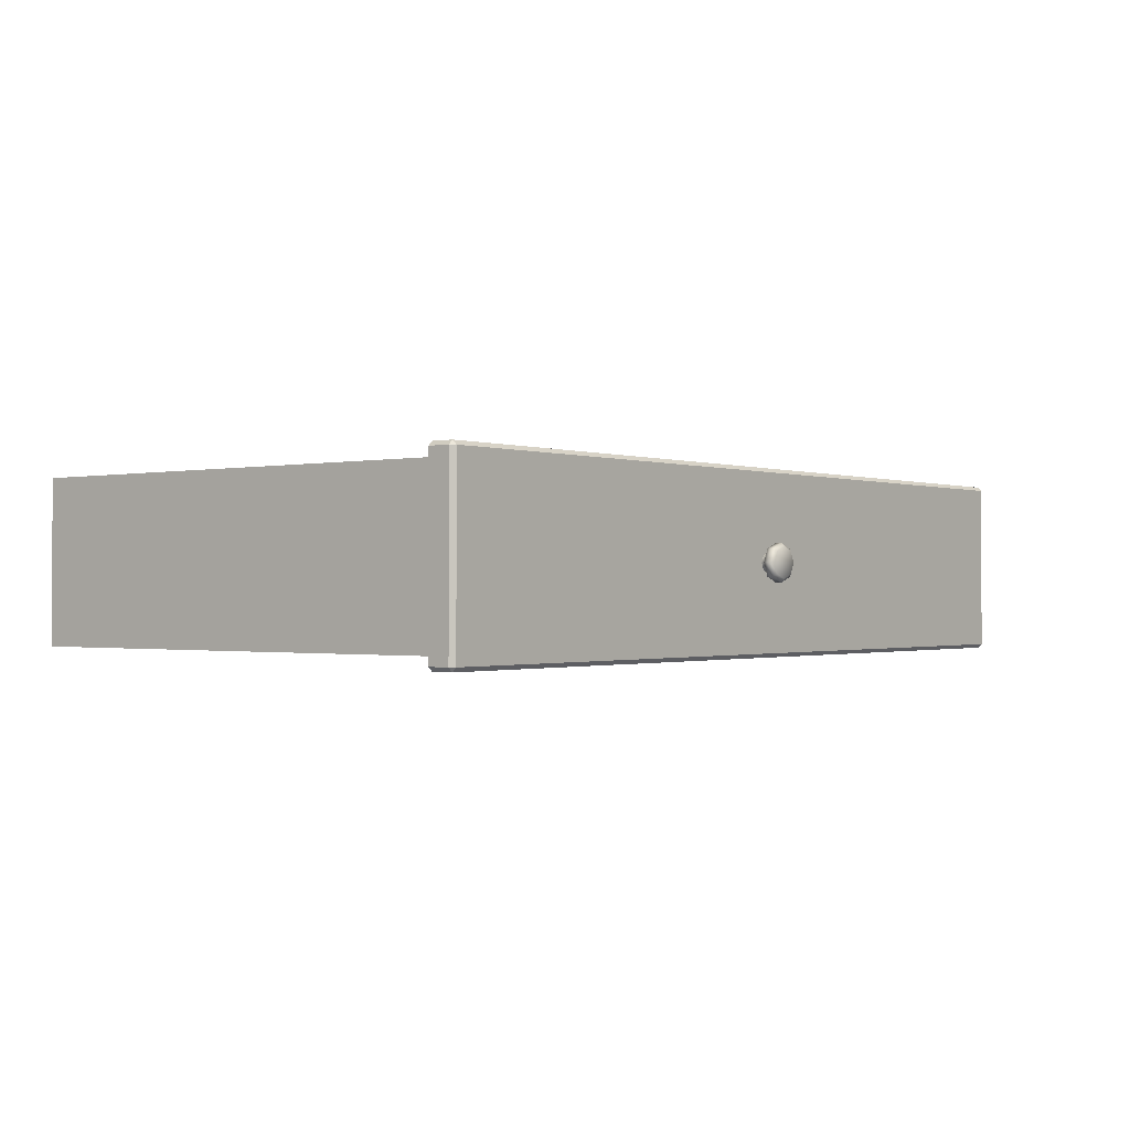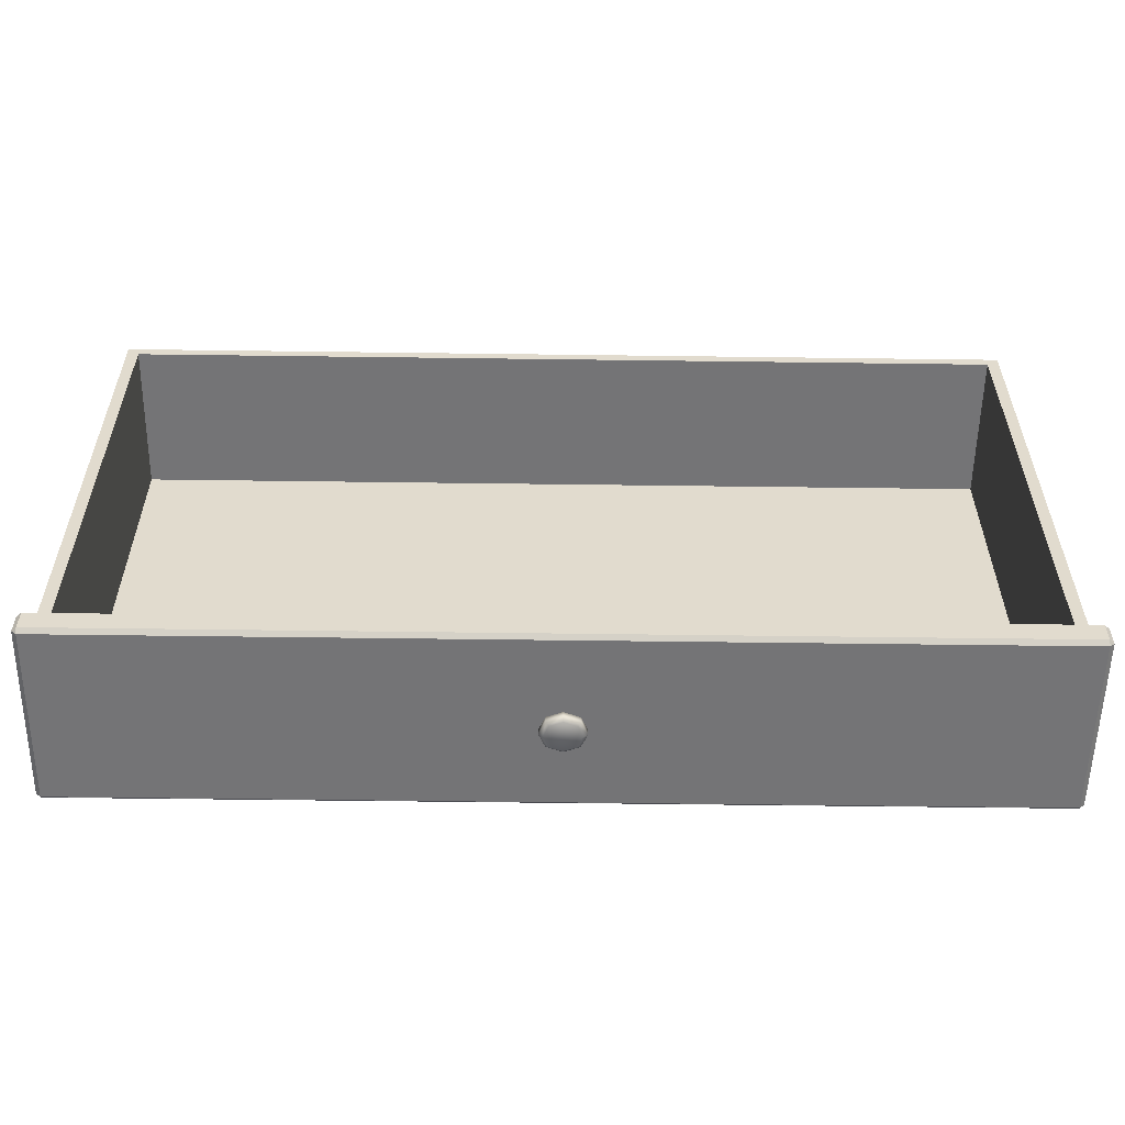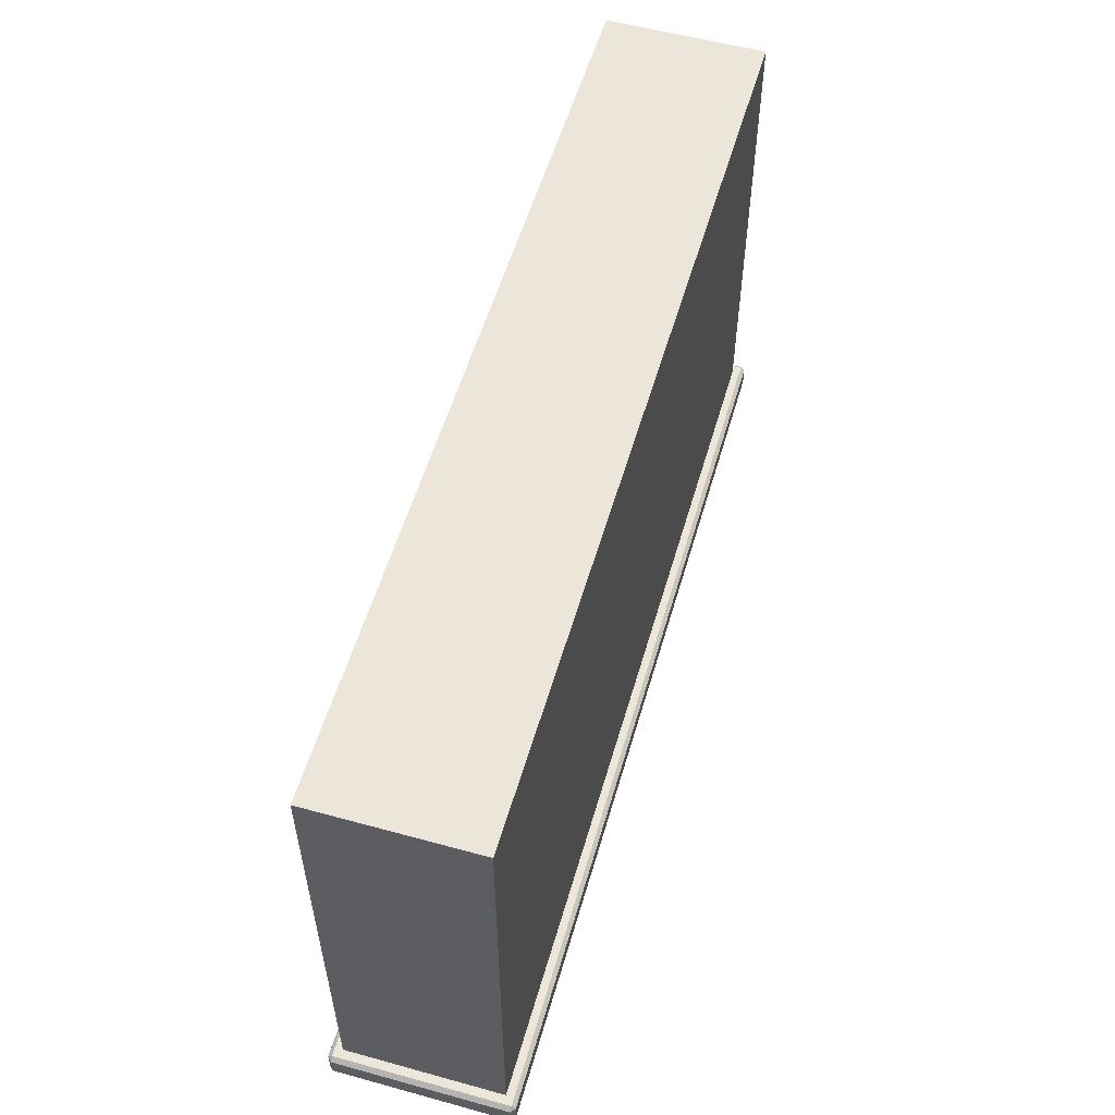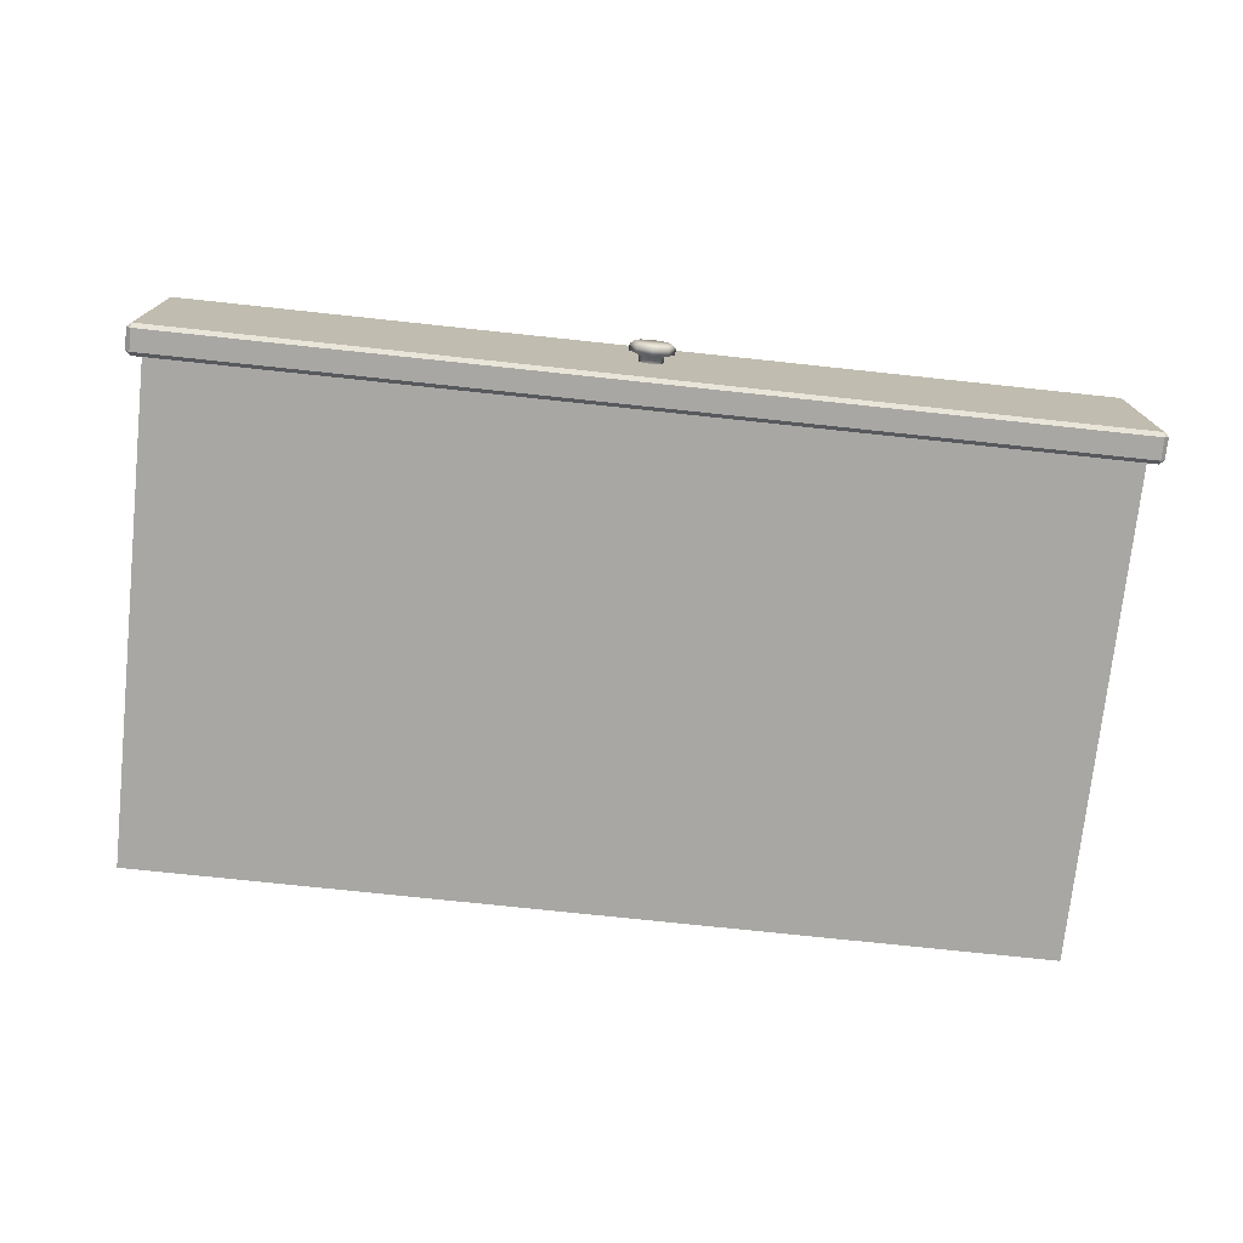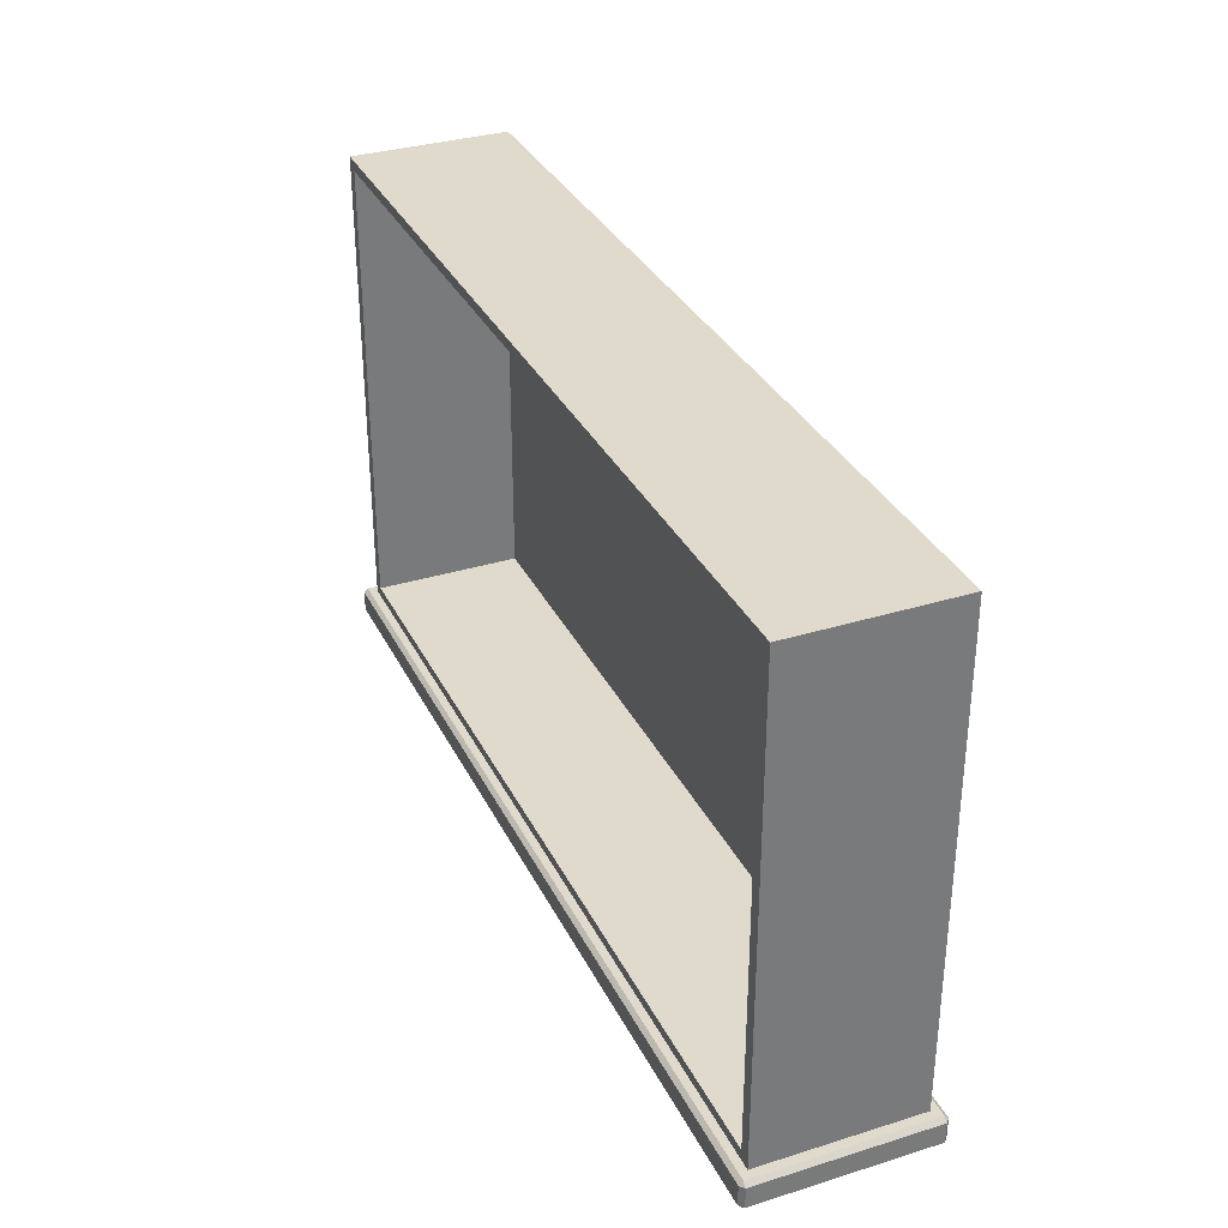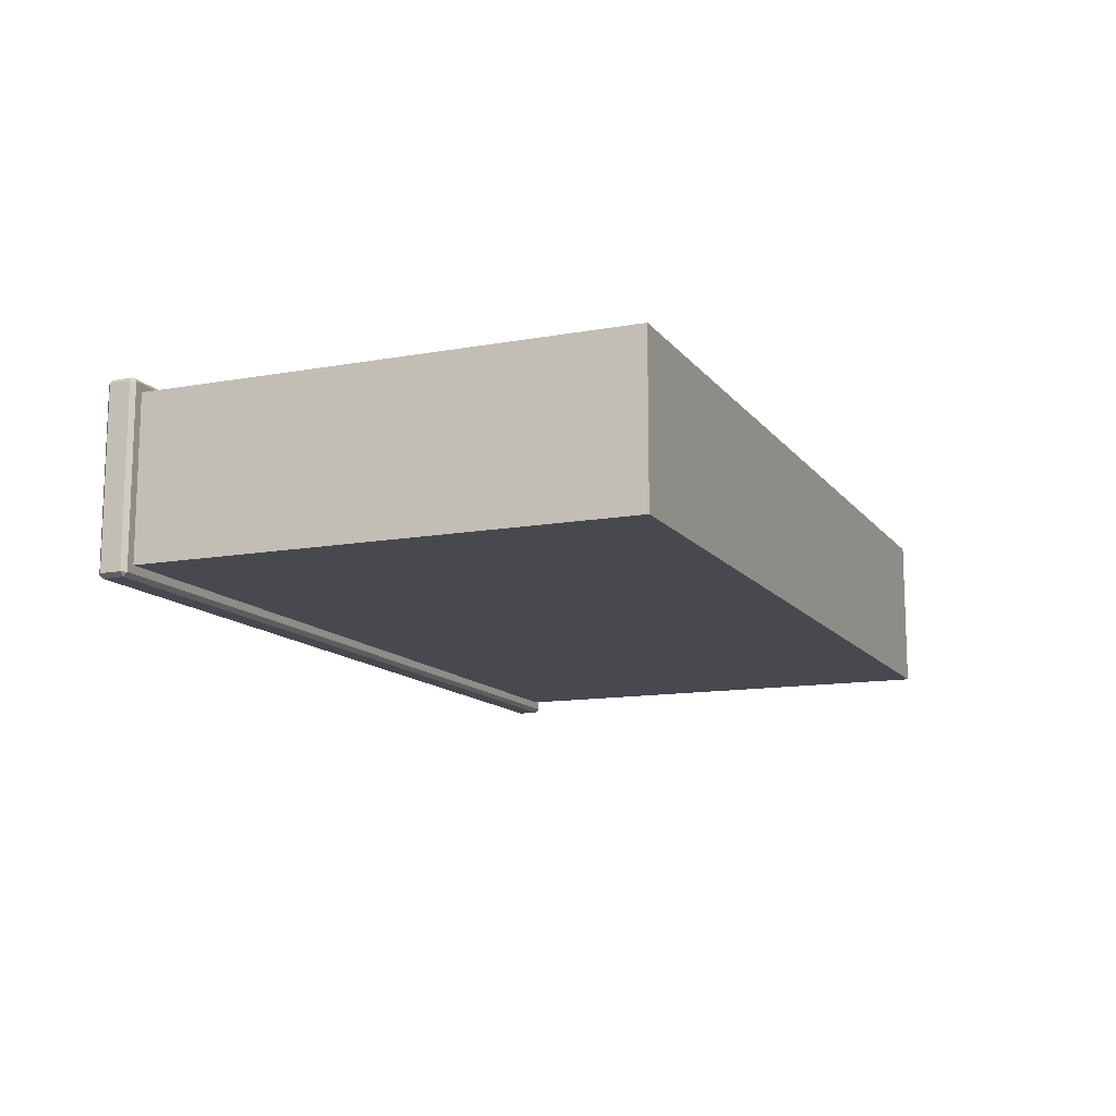
<metadata>
{"format":"obj","ext":"obj","renderer":"f3d","projection":"perspective","resolution":1024,"background":"white","views":[{"elev":-0.8,"azim":-52.0,"up":"+Z"},{"elev":-56.3,"azim":-0.8,"up":"+Y"},{"elev":55.6,"azim":106.1,"up":"+Y"},{"elev":-74.4,"azim":-6.1,"up":"+Z"},{"elev":33.1,"azim":66.9,"up":"+Y"},{"elev":-12.6,"azim":112.8,"up":"+Z"}]}
</metadata>
<code>
o DresserDrawer_319_1
v -0.008413 -0.2165 0.2529
v -0.008414 -0.2334 0.2529
v -0.008414 -0.2334 0.3934
v -0.008413 -0.2165 0.3934
v -0.01206 -0.2367 0.2529
v -0.7442 -0.2367 0.2529
v -0.7442 -0.2367 0.3934
v -0.01206 -0.2367 0.3934
v -0.01206 -0.2165 0.3967
v -0.01206 -0.2334 0.3967
v -0.7442 -0.2334 0.3967
v -0.7442 -0.2164 0.3967
v -0.7478 -0.2164 0.3934
v -0.7478 -0.2334 0.3934
v -0.7478 -0.2334 0.2529
v -0.7478 -0.2164 0.2529
v -0.7442 -0.2164 0.2496
v -0.7442 -0.2334 0.2496
v -0.01206 -0.2334 0.2496
v -0.01206 -0.2165 0.2496
v -0.3948 -0.2438 0.3231
v -0.3948 -0.2487 0.3231
v -0.3898 -0.2487 0.3123
v -0.3898 -0.2438 0.3123
v -0.3898 -0.2438 0.334
v -0.3898 -0.2487 0.334
v -0.3777 -0.2412 0.3314
v -0.3777 -0.2438 0.3385
v -0.3842 -0.2412 0.329
v -0.3869 -0.2412 0.3231
v -0.3711 -0.2412 0.329
v -0.3655 -0.2438 0.334
v -0.3842 -0.2412 0.3173
v -0.3777 -0.2438 0.3078
v -0.3777 -0.2412 0.3149
v -0.3655 -0.2438 0.3123
v -0.3711 -0.2412 0.3173
v -0.3605 -0.2438 0.3231
v -0.3685 -0.2412 0.3231
v -0.3842 -0.2362 0.3173
v -0.3869 -0.2362 0.3231
v -0.3842 -0.2362 0.329
v -0.3605 -0.2487 0.3231
v -0.3655 -0.2487 0.334
v -0.3655 -0.2487 0.3123
v -0.3777 -0.2362 0.3149
v -0.3711 -0.2362 0.3173
v -0.3777 -0.2487 0.3078
v -0.3777 -0.2487 0.3385
v -0.3685 -0.2362 0.3231
v -0.3711 -0.2362 0.329
v -0.3777 -0.2362 0.3314
v -0.3875 -0.2514 0.332
v -0.3916 -0.2514 0.3231
v -0.3777 -0.2514 0.3356
v -0.3678 -0.2514 0.332
v -0.3637 -0.2514 0.3231
v -0.3678 -0.2514 0.3143
v -0.3777 -0.2514 0.3107
v -0.3875 -0.2514 0.3143
v -0.01206 -0.2132 0.3934
v -0.7442 -0.2132 0.3934
v -0.01206 -0.2132 0.2529
v -0.7442 -0.2132 0.2529
v -0.7371 -0.2132 0.3871
v -0.7371 -0.2132 0.2592
v -0.01908 -0.2132 0.3871
v -0.01908 -0.2132 0.2592
v -0.01907 0.1762 0.2592
v -0.01907 0.1762 0.3871
v -0.7371 0.1762 0.3871
v -0.7371 0.1762 0.2592
v -0.7278 -0.205 0.3871
v -0.7278 -0.205 0.2663
v -0.02844 -0.205 0.2663
v -0.02844 -0.205 0.3871
v -0.7278 0.168 0.3871
v -0.02843 0.168 0.3871
v -0.7278 0.168 0.2663
v -0.02843 0.168 0.2663
f 1 3 2
f 1 4 3
f 5 7 6
f 5 8 7
f 9 11 10
f 9 12 11
f 13 15 14
f 13 16 15
f 17 19 18
f 17 20 19
f 21 23 22
f 21 24 23
f 25 21 22
f 25 22 26
f 27 25 28
f 27 29 25
f 29 21 25
f 29 30 21
f 31 27 28
f 31 28 32
f 30 24 21
f 30 33 24
f 33 34 24
f 33 35 34
f 35 36 34
f 35 37 36
f 37 38 36
f 37 39 38
f 39 32 38
f 39 31 32
f 30 40 33
f 30 41 40
f 29 41 30
f 29 42 41
f 38 44 43
f 38 32 44
f 36 38 43
f 36 43 45
f 33 46 35
f 33 40 46
f 35 46 47
f 35 47 37
f 34 45 48
f 34 36 45
f 24 34 48
f 24 48 23
f 32 49 44
f 32 28 49
f 28 26 49
f 28 25 26
f 37 50 39
f 37 47 50
f 39 50 51
f 39 51 31
f 31 52 27
f 31 51 52
f 27 52 42
f 27 42 29
f 26 54 53
f 26 22 54
f 49 26 53
f 49 53 55
f 44 49 55
f 44 55 56
f 43 44 56
f 43 56 57
f 45 43 57
f 45 57 58
f 56 58 57
f 48 45 58
f 48 58 59
f 58 56 59
f 59 56 55
f 59 55 53
f 23 48 59
f 23 59 60
f 22 60 54
f 22 23 60
f 59 53 60
f 60 53 54
f 9 4 61
f 13 12 62
f 20 63 1
f 16 64 17
f 14 7 11
f 15 18 6
f 10 8 3
f 19 2 5
f 62 16 13
f 62 64 16
f 61 12 9
f 61 62 12
f 20 64 63
f 20 17 64
f 4 63 61
f 4 1 63
f 14 6 7
f 14 15 6
f 10 7 8
f 10 11 7
f 5 18 19
f 5 6 18
f 8 2 3
f 8 5 2
f 17 15 16
f 17 18 15
f 11 13 14
f 11 12 13
f 3 9 10
f 3 4 9
f 1 19 20
f 1 2 19
f 65 64 62
f 65 66 64
f 67 65 62
f 67 62 61
f 66 63 64
f 66 68 63
f 68 61 63
f 68 67 61
f 69 71 70
f 69 72 71
f 66 71 72
f 66 65 71
f 73 75 74
f 73 76 75
f 68 72 69
f 68 66 72
f 67 69 70
f 67 68 69
f 76 65 67
f 76 73 65
f 73 71 65
f 73 77 71
f 77 70 71
f 77 78 70
f 78 67 70
f 78 76 67
f 74 80 79
f 74 75 80
f 76 80 75
f 76 78 80
f 78 79 80
f 78 77 79
f 77 74 79
f 77 73 74

</code>
